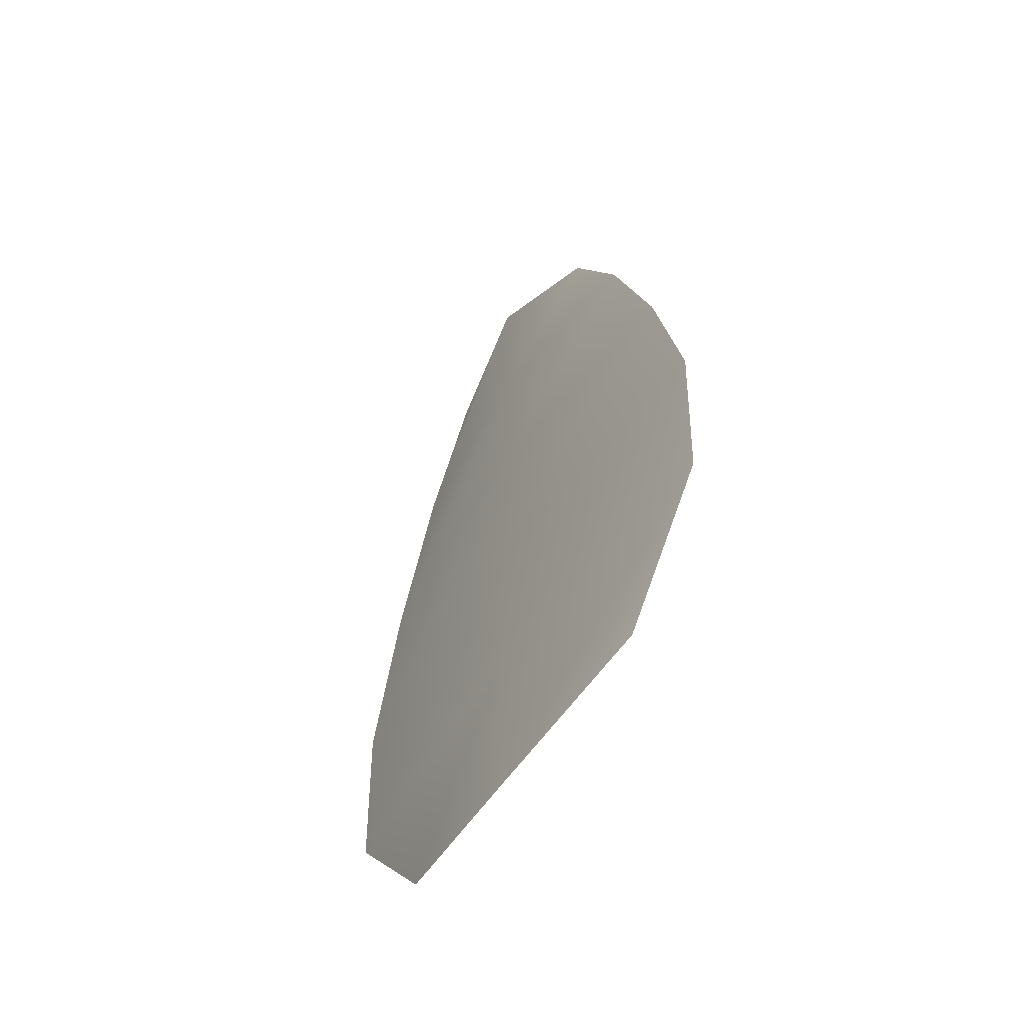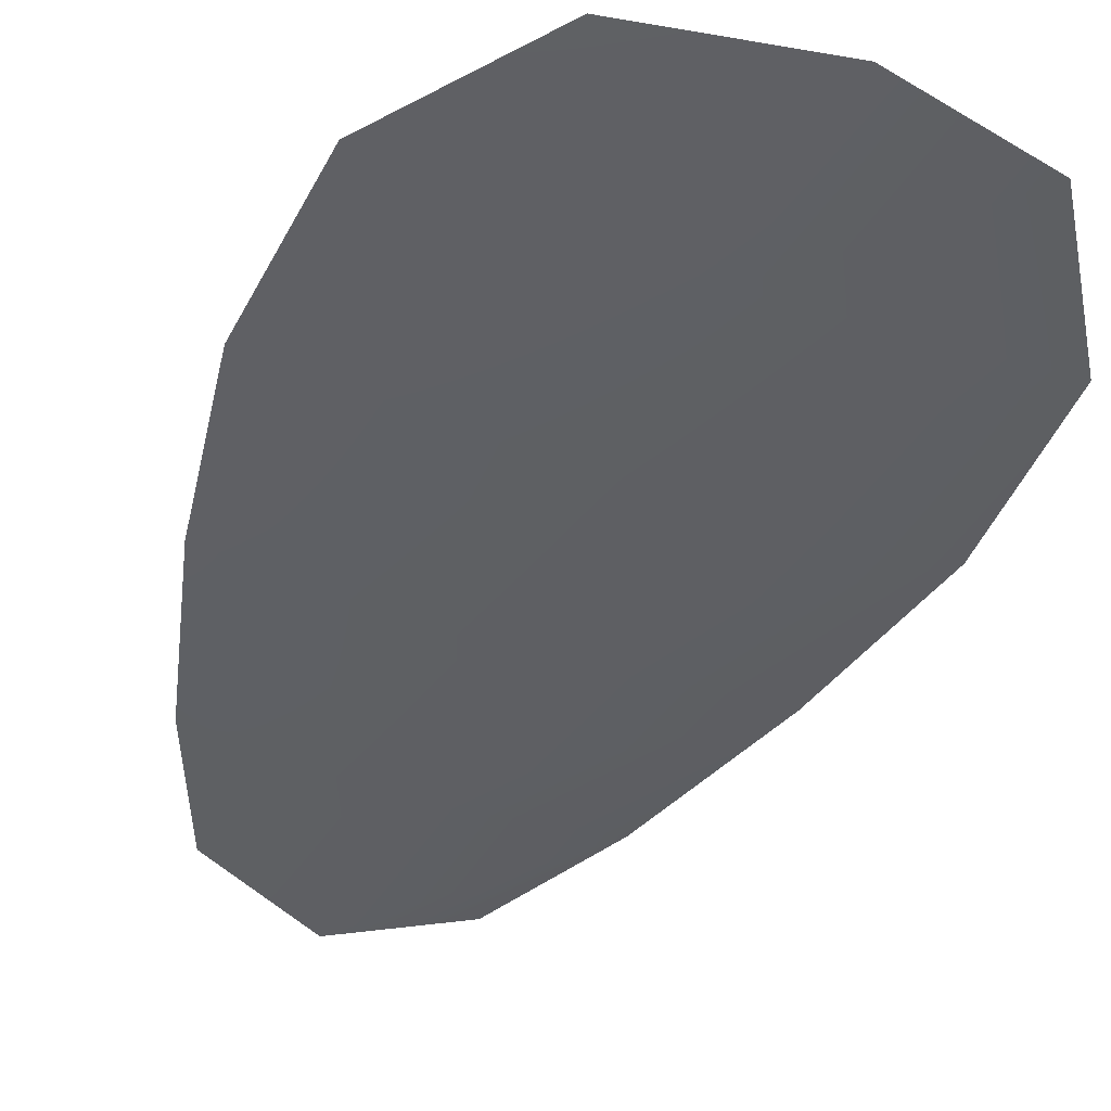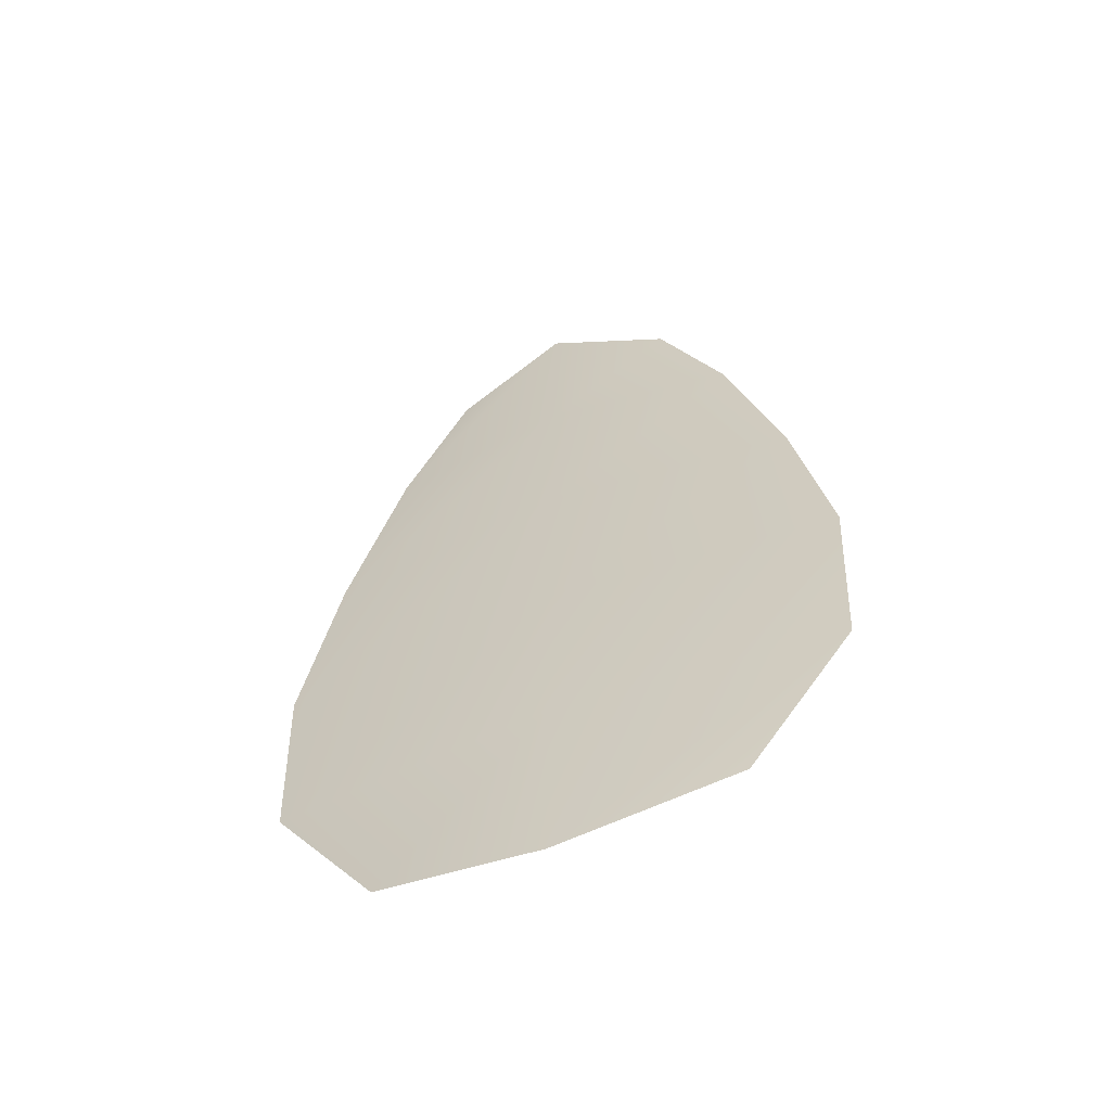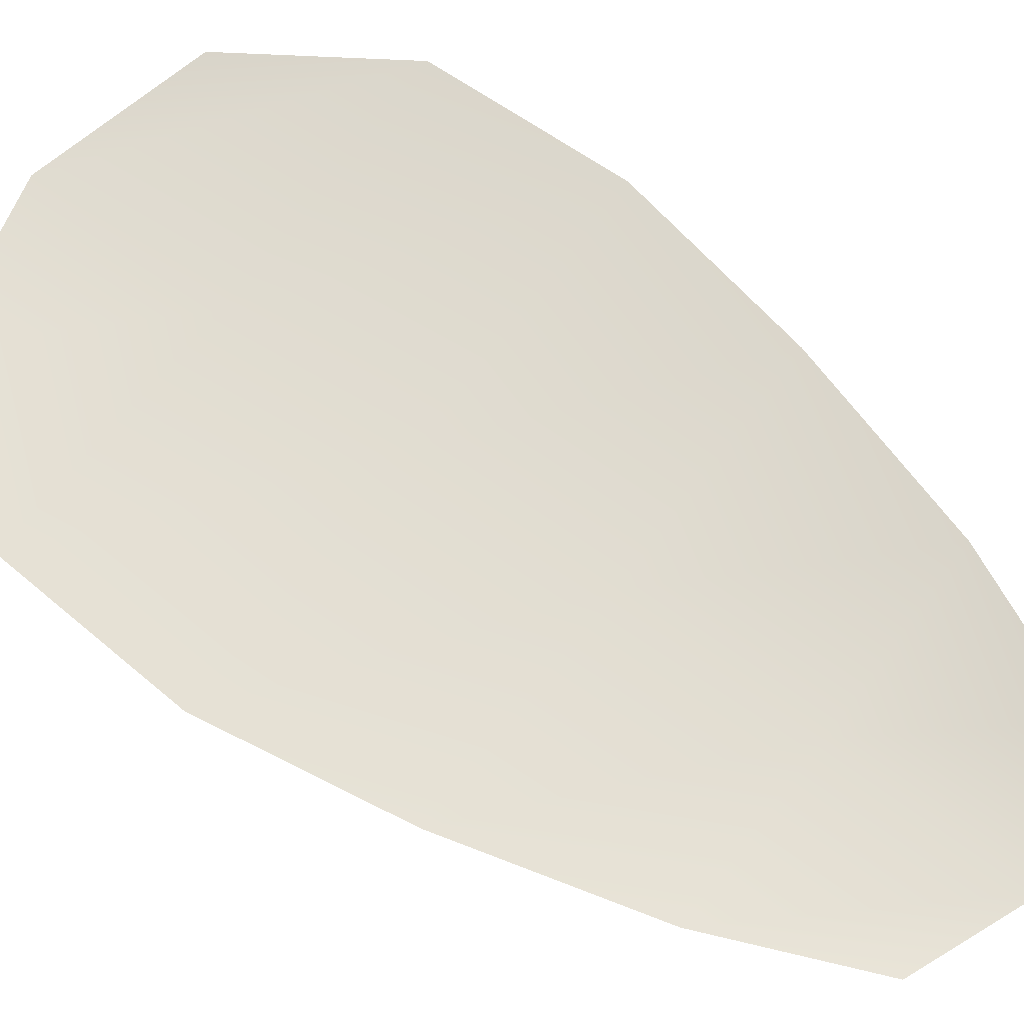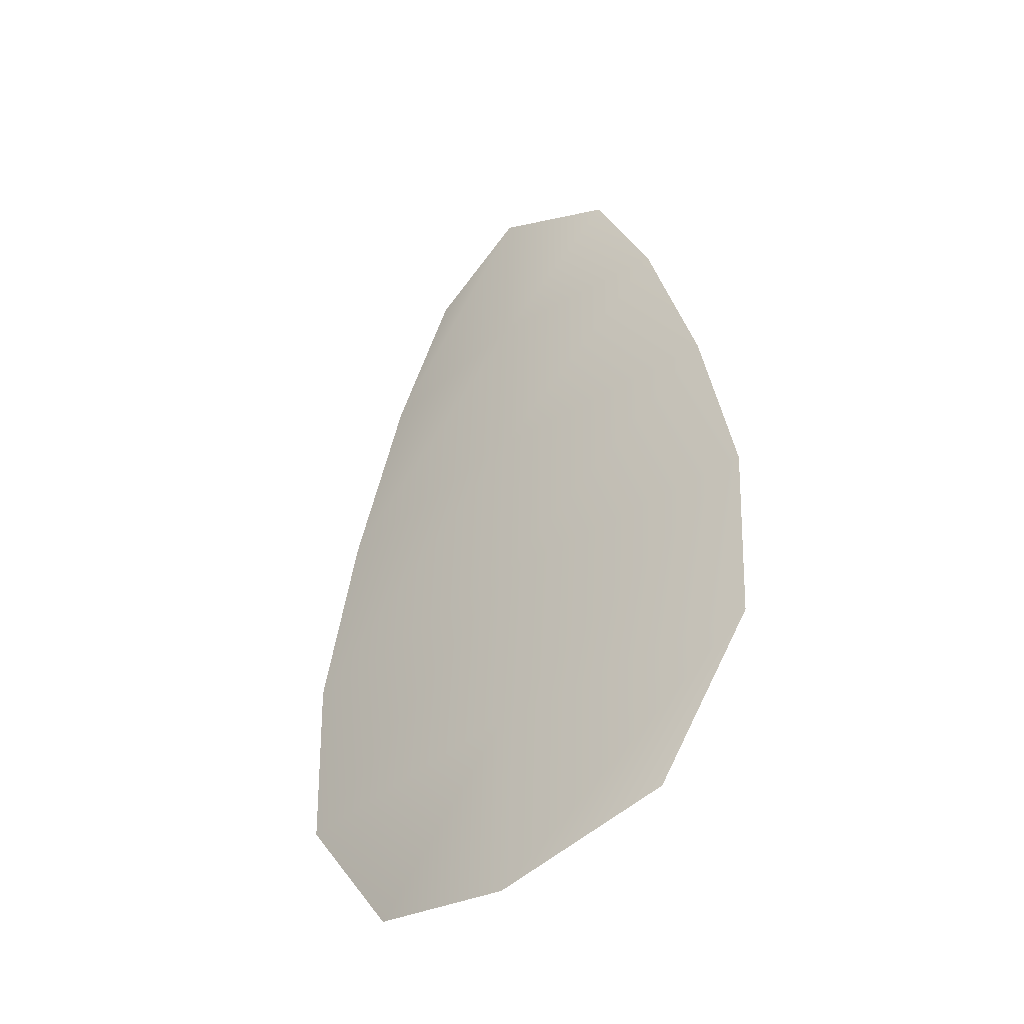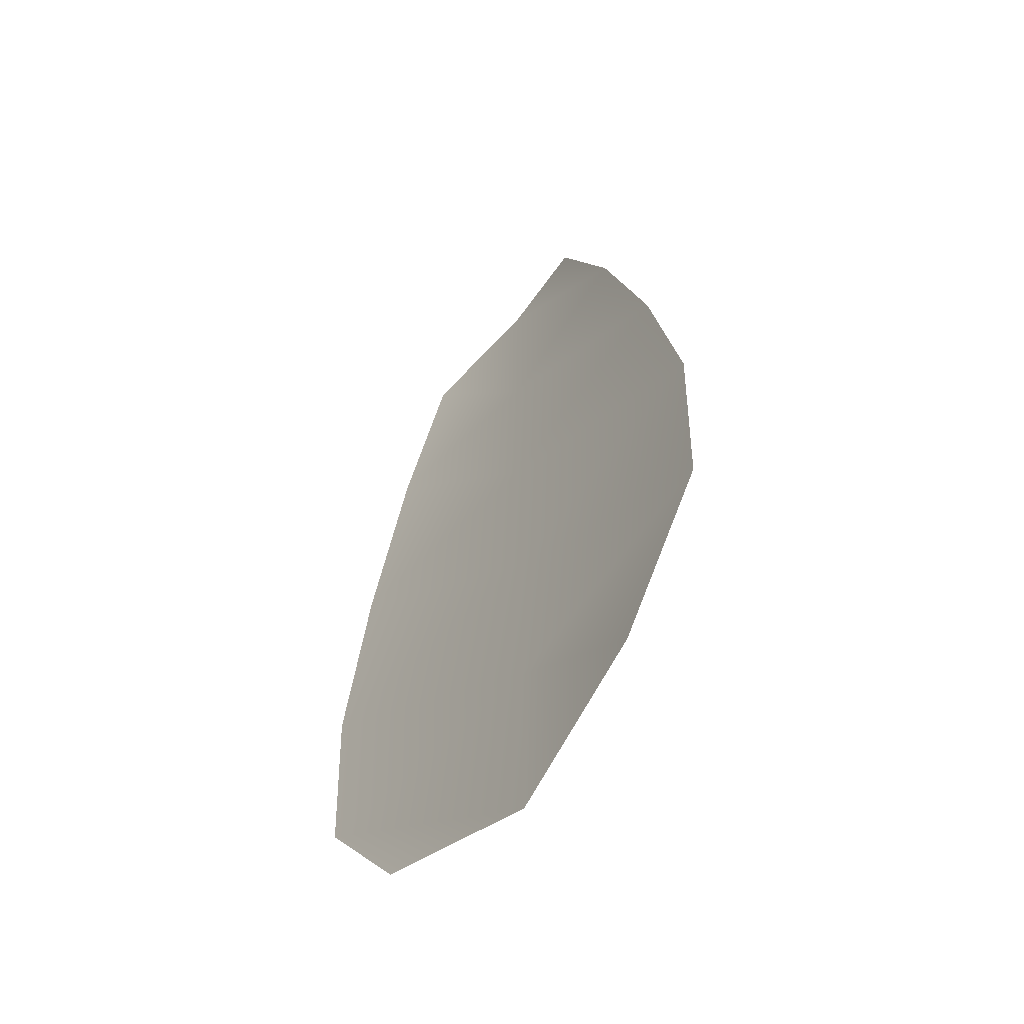
<metadata>
{"format":"obj","ext":"obj","renderer":"f3d","projection":"perspective","resolution":1024,"background":"white","views":[{"elev":-60.9,"azim":-124.9,"up":"+Y"},{"elev":-42.2,"azim":-22.5,"up":"+Z"},{"elev":-60.9,"azim":-157.8,"up":"+Y"},{"elev":68.8,"azim":127.7,"up":"+Z"},{"elev":-45.7,"azim":-140.2,"up":"+Y"},{"elev":-59.1,"azim":51.1,"up":"+Y"}]}
</metadata>
<code>
o feather_flight_tertiary_043
v 0.1744 0.1815 0.03141
v 0.1672 0.1814 0.03141
v 0.176 0.1552 0.03141
v 0.1661 0.1551 0.03141
v 0.1708 0.1828 0.03077
v 0.1711 0.1537 0.03077
v 0.1764 0.177 0.03141
v 0.1781 0.1713 0.03141
v 0.1792 0.1655 0.03141
v 0.179 0.1597 0.03141
v 0.163 0.1596 0.03141
v 0.1627 0.1653 0.03141
v 0.1637 0.1711 0.03141
v 0.1653 0.1769 0.03141
v 0.1709 0.177 0.03077
v 0.1709 0.1712 0.03077
v 0.171 0.1654 0.03077
v 0.171 0.1596 0.03077
f 18 10 3 6
f 11 18 6 4
f 5 1 7 15
f 15 7 8 16
f 16 8 9 17
f 17 9 10 18
f 2 5 15 14
f 14 15 16 13
f 13 16 17 12
f 12 17 18 11

</code>
